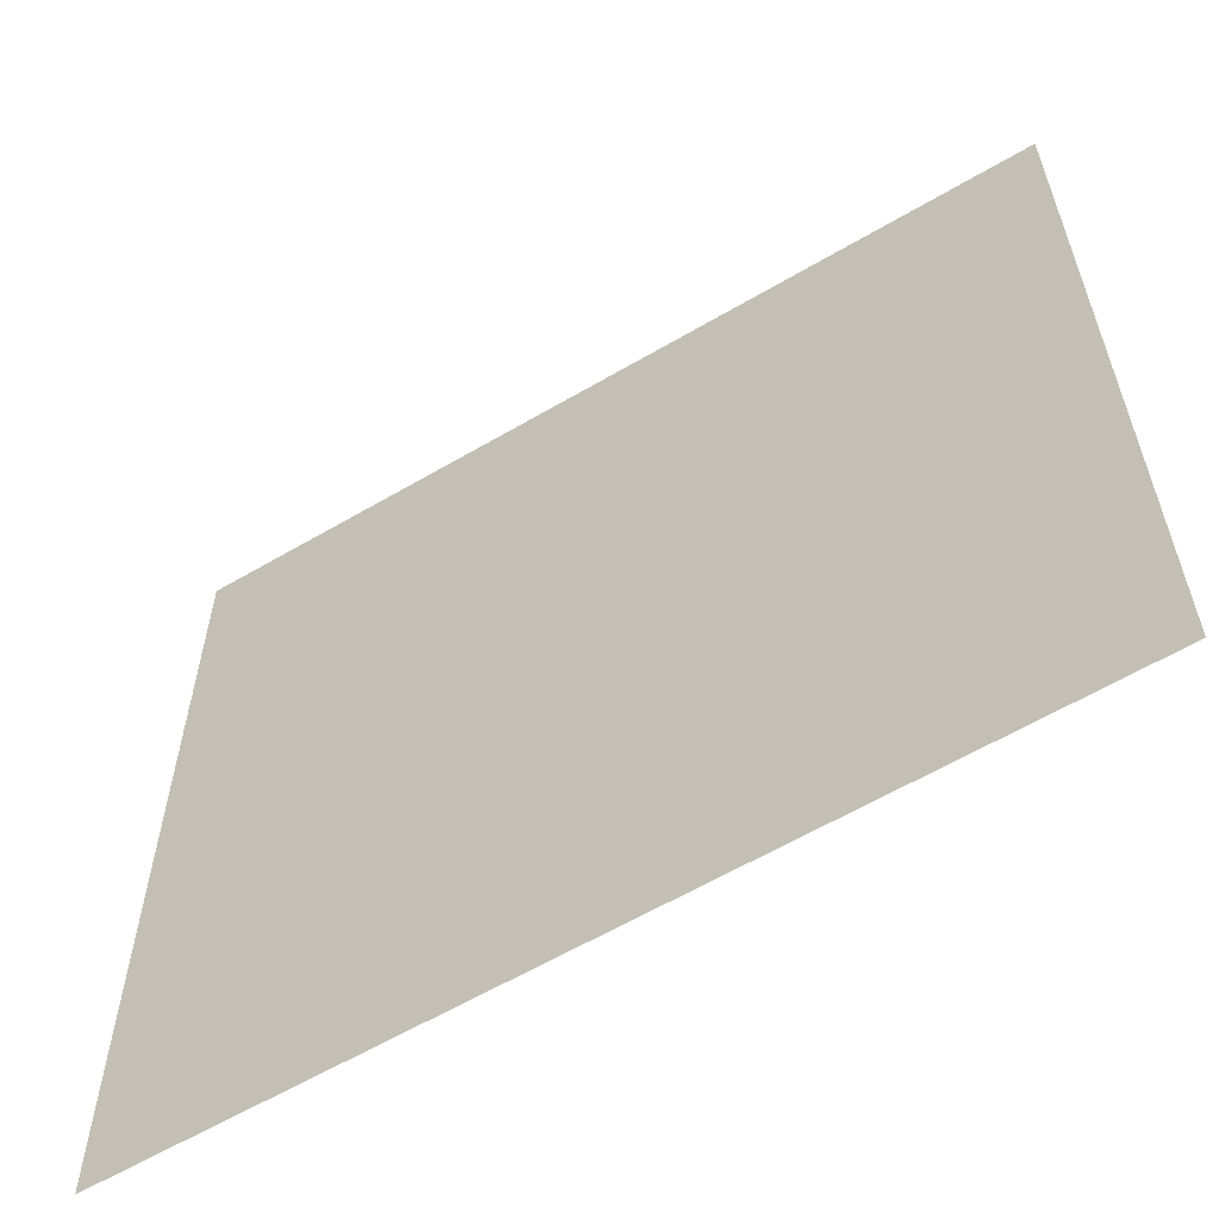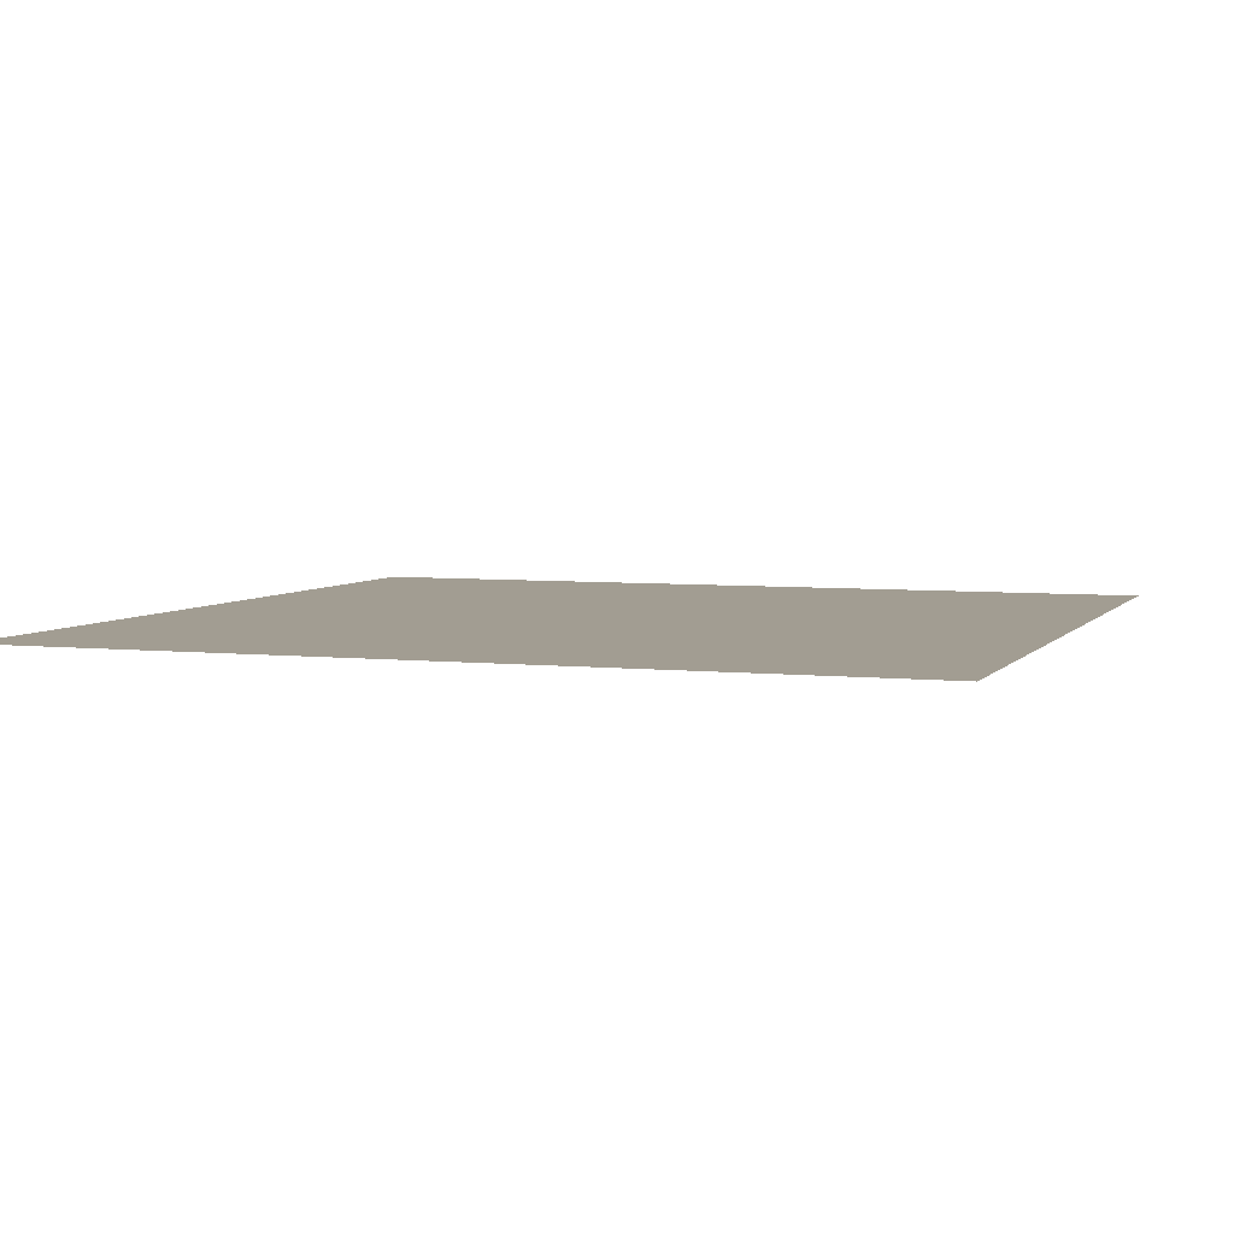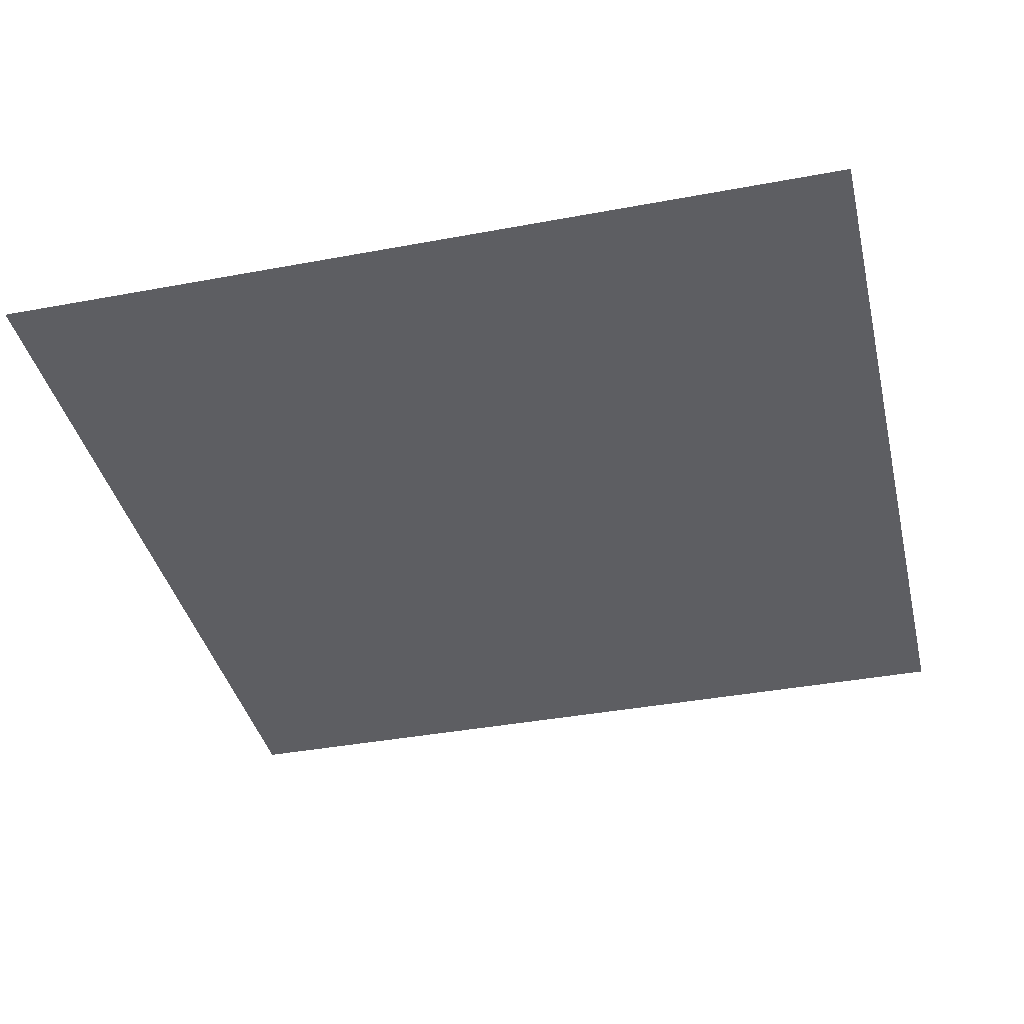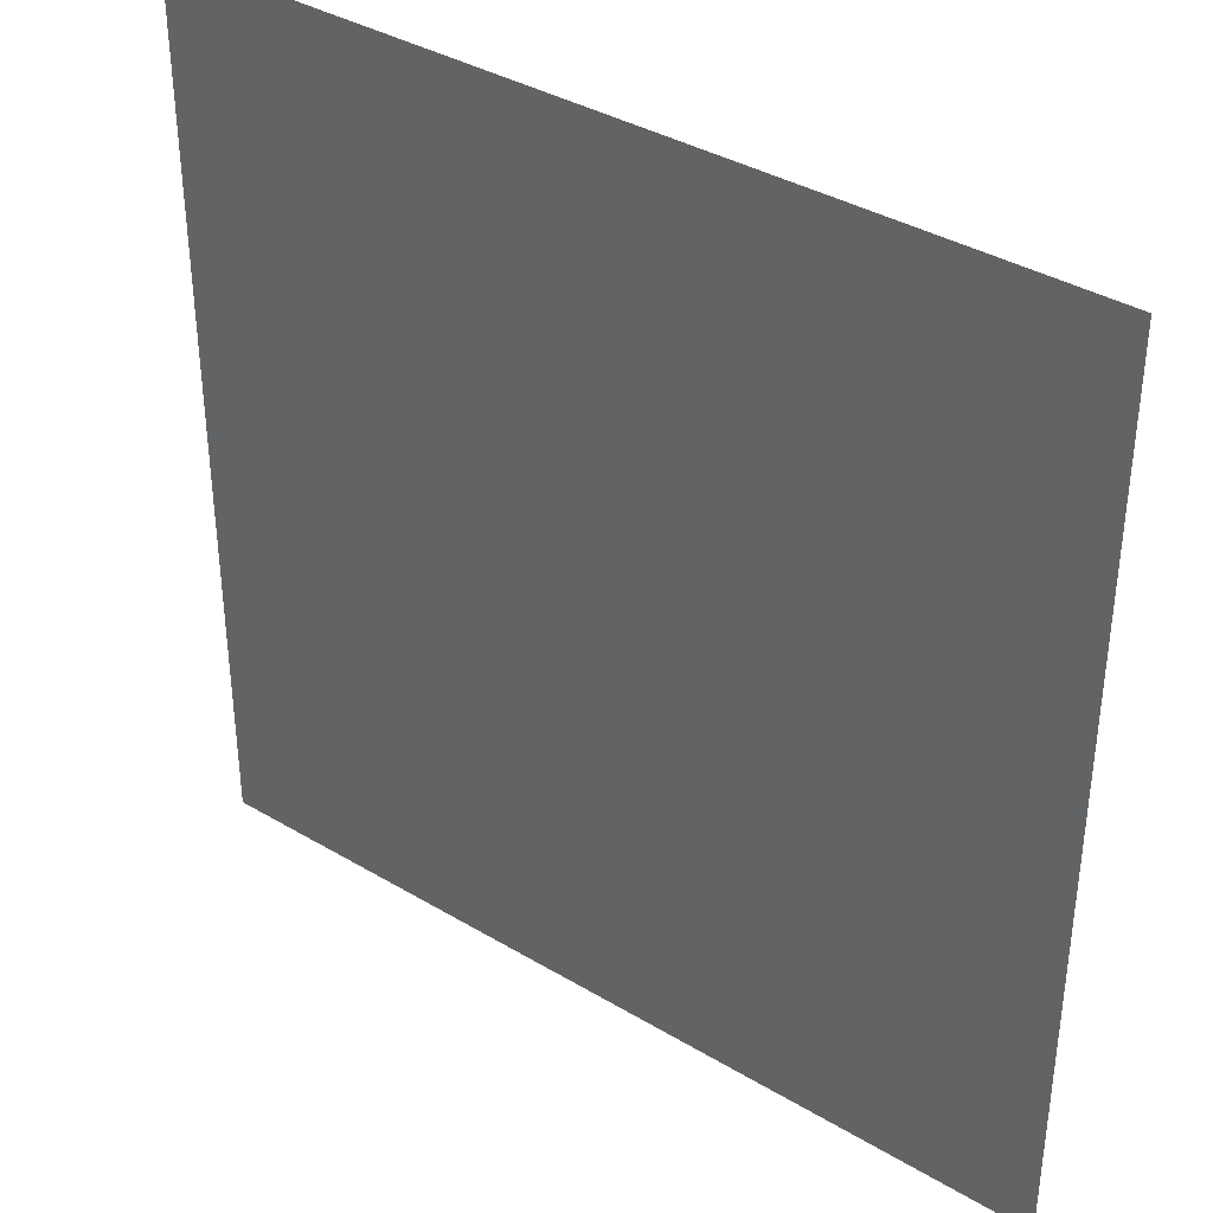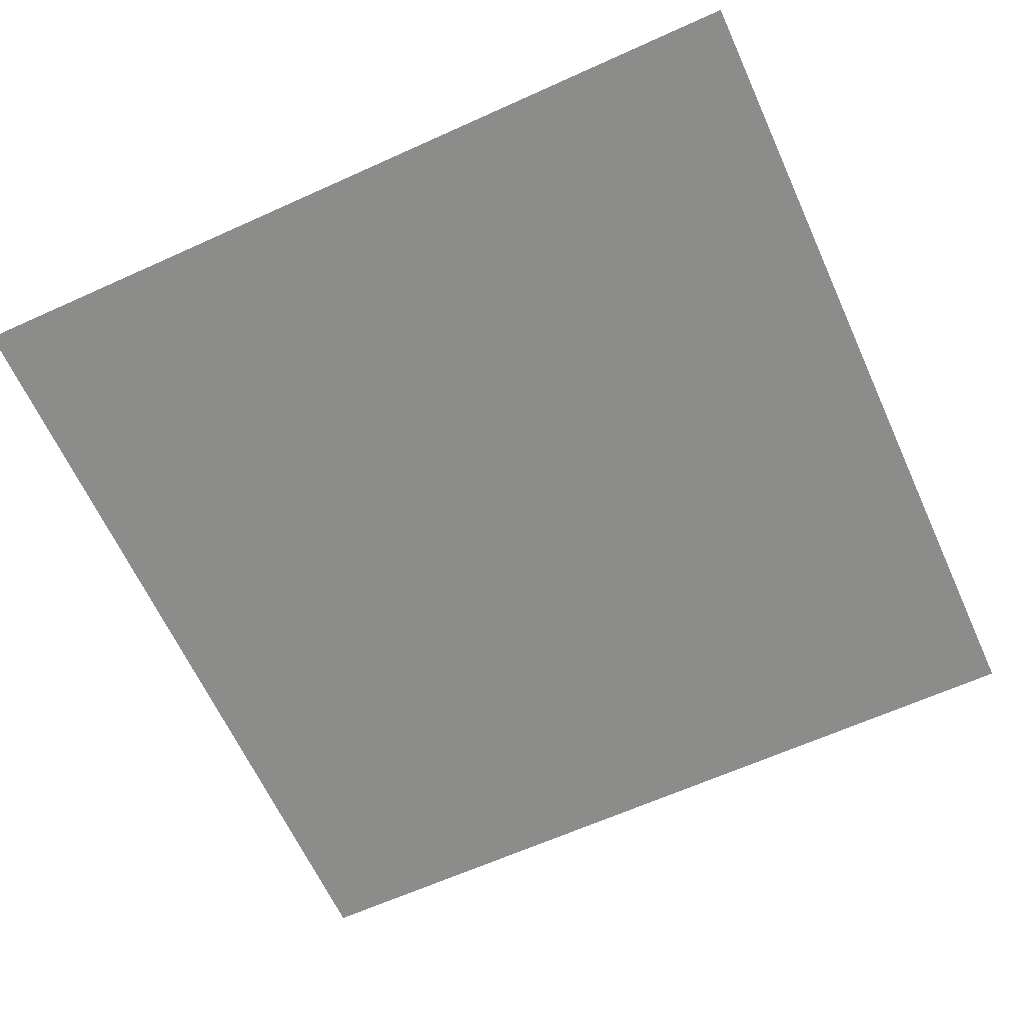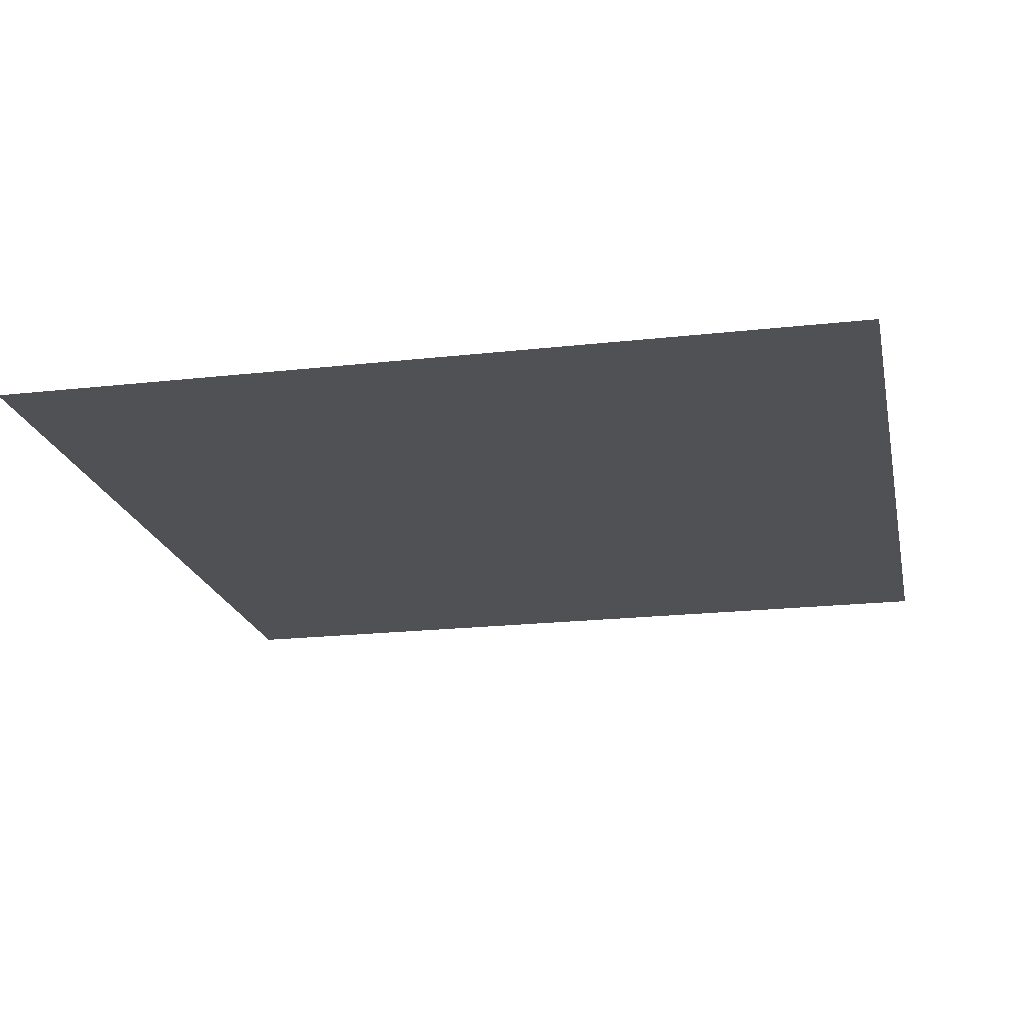
<metadata>
{"format":"obj","ext":"obj","renderer":"f3d","projection":"perspective","resolution":1024,"background":"white","views":[{"elev":-60.7,"azim":31.0,"up":"+Y"},{"elev":4.9,"azim":-160.5,"up":"+Z"},{"elev":-38.9,"azim":-166.8,"up":"+Z"},{"elev":37.3,"azim":-142.5,"up":"+Y"},{"elev":-64.1,"azim":114.5,"up":"+Z"},{"elev":-20.2,"azim":-78.3,"up":"+Z"}]}
</metadata>
<code>
v -1 -5 0
v -2 -5 0
v -2 -4 0
v -1 -4 0
g 1_1_fireEasy_mesh_0003
f 1 2 3 4

</code>
